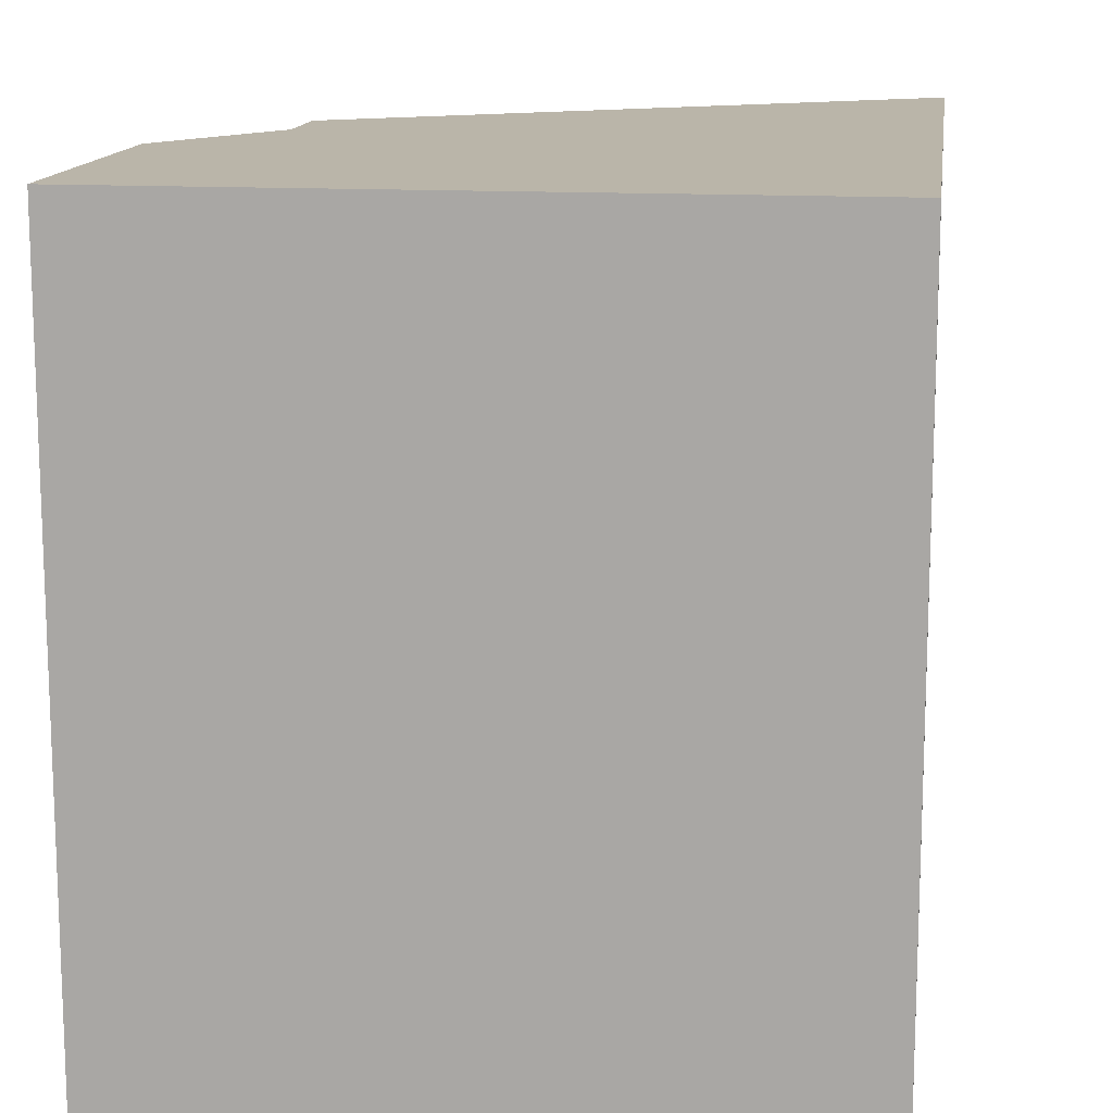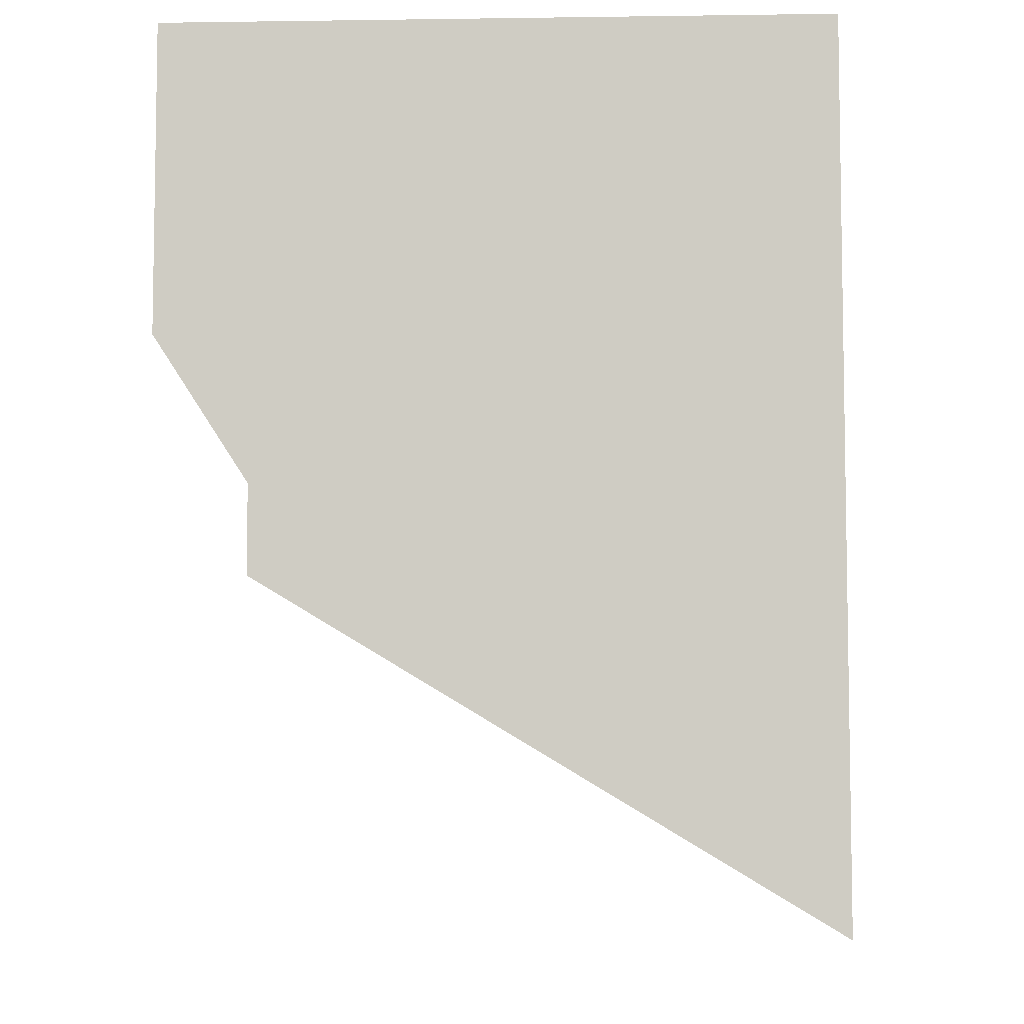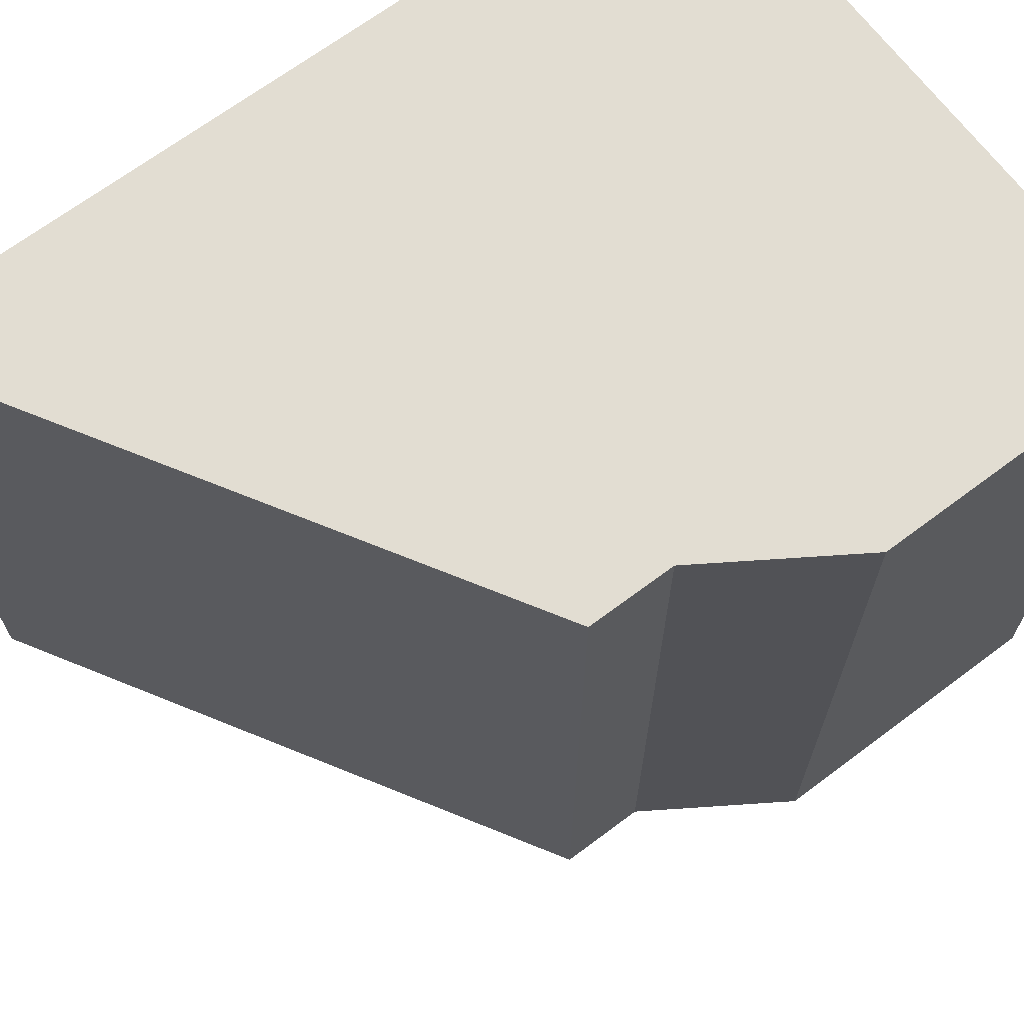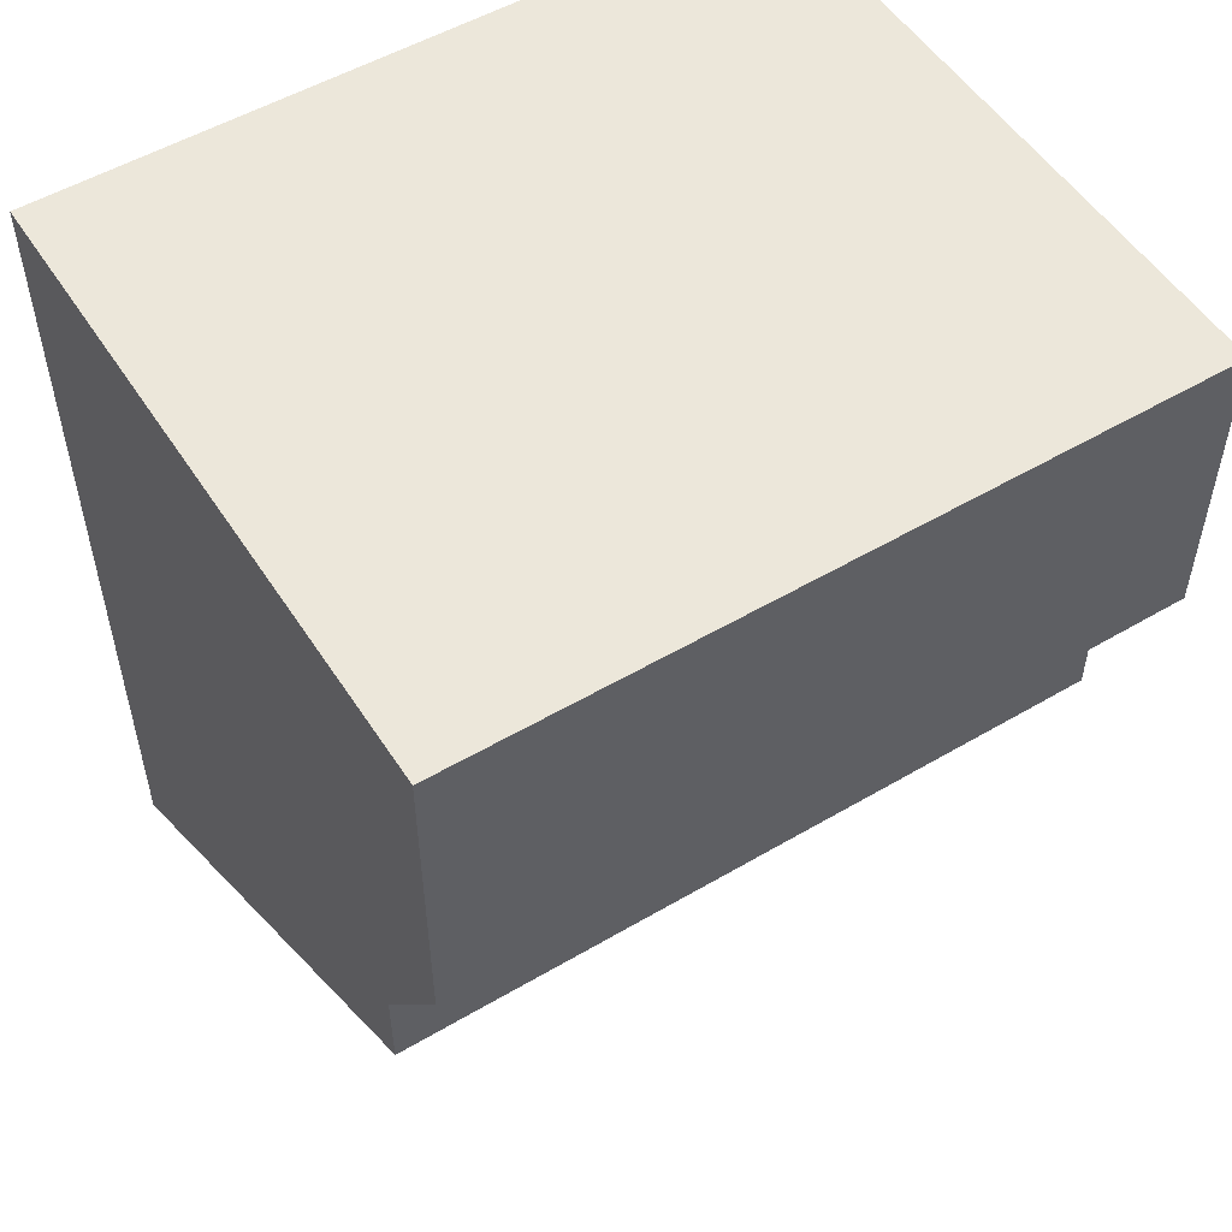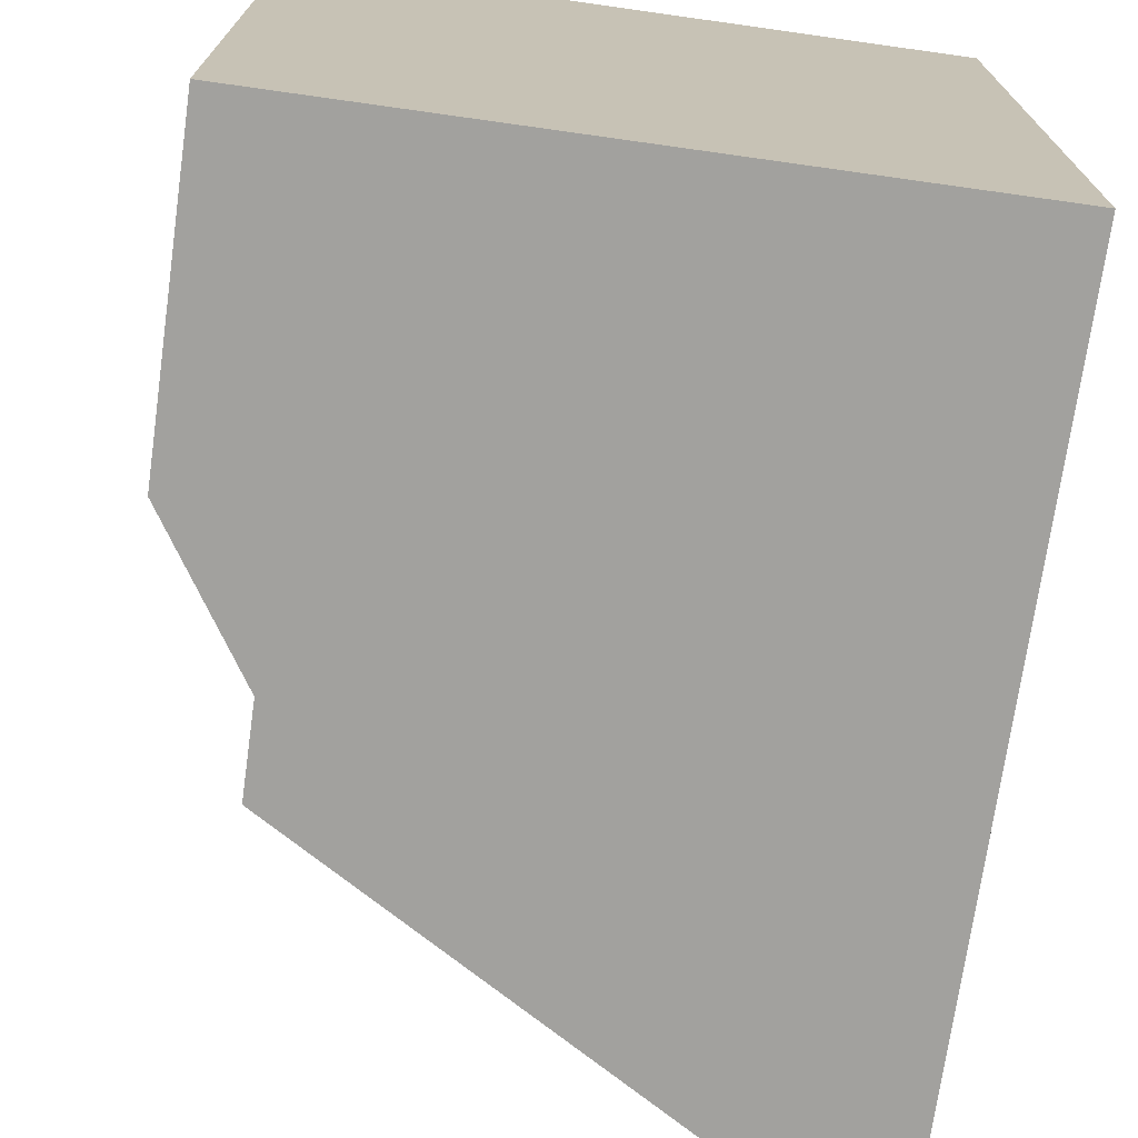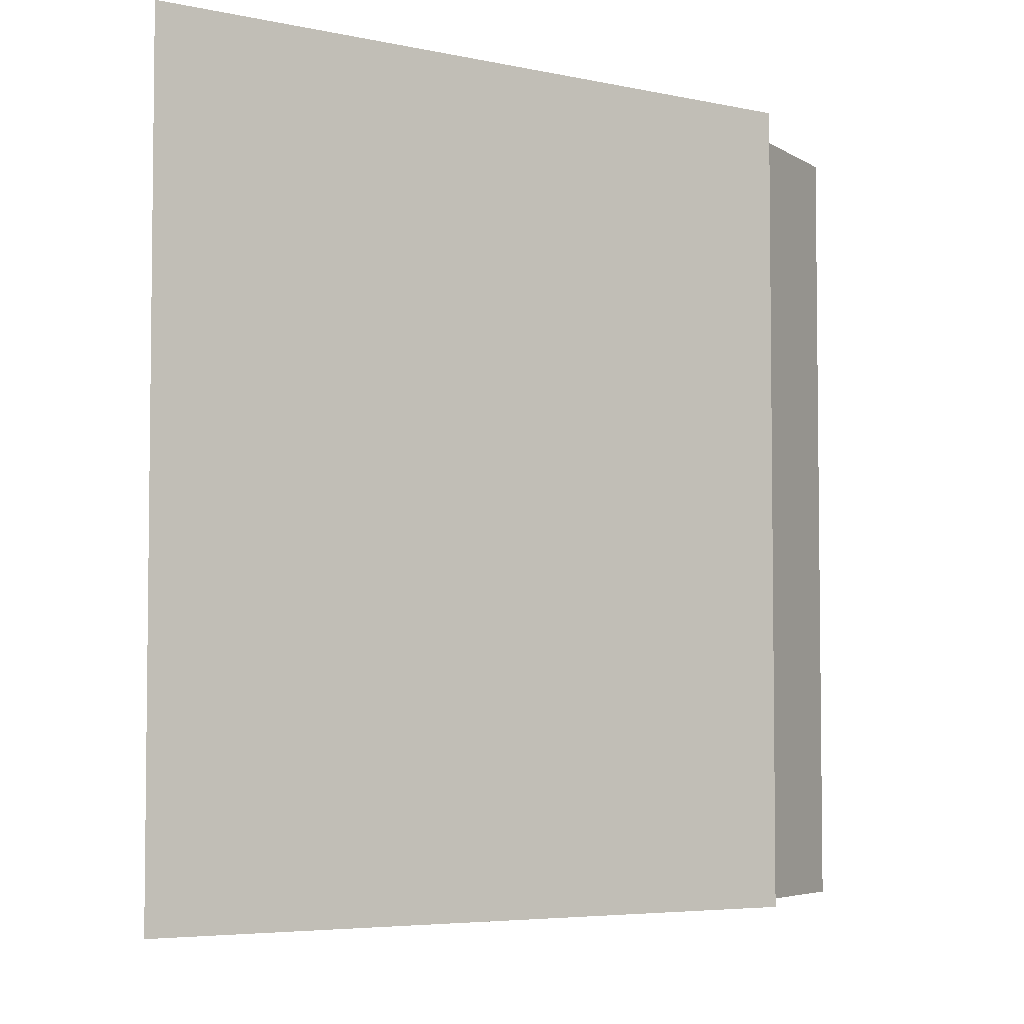
<metadata>
{"format":"obj","ext":"obj","renderer":"f3d","projection":"perspective","resolution":1024,"background":"white","views":[{"elev":13.6,"azim":7.6,"up":"+Y"},{"elev":-6.3,"azim":2.4,"up":"+Z"},{"elev":68.2,"azim":-126.9,"up":"+Y"},{"elev":53.0,"azim":-122.2,"up":"+Z"},{"elev":-72.1,"azim":-8.0,"up":"+Y"},{"elev":-4.8,"azim":174.6,"up":"+Y"}]}
</metadata>
<code>
v 0 0 2
v 0 0 0
v 0 1.7 0
v 0 1.7 2
v -1.5 0 2
v 0 0 2
v 0 1.7 2
v -1.5 1.7 2
v -1.5 0 1.3
v -1.5 0 2
v -1.5 1.7 2
v -1.5 1.7 1.3
v -1.286 0 0.9713
v -1.5 0 1.3
v -1.5 1.7 1.3
v -1.286 1.7 0.9713
v -1.286 0 0.7713
v -1.286 0 0.9713
v -1.286 1.7 0.9713
v -1.286 1.7 0.7713
v 0 0 0
v -1.286 0 0.7713
v -1.286 1.7 0.7713
v 0 1.7 0
v 0 1.7 0
v -1.286 1.7 0.7713
v -1.286 1.7 0.9713
v -1.5 1.7 1.3
v -1.5 1.7 2
v 0 1.7 2
v -1.286 0 0.7713
v 0 0 0
v 0 0 2
v -1.5 0 2
v -1.5 0 1.3
v -1.286 0 0.9713
g 4e4730a4-e328-11ea-9dea-54bf646e7e1f
f 1 2 4
f 4 2 3
g 4e62a7da-e328-11ea-b8ae-54bf646e7e1f
f 5 6 8
f 8 6 7
g 4e6d563a-e328-11ea-9174-54bf646e7e1f
f 9 10 12
f 12 10 11
g 4e774152-e328-11ea-a053-54bf646e7e1f
f 13 14 16
f 16 14 15
g 4e7e944c-e328-11ea-9125-54bf646e7e1f
f 17 18 20
f 20 18 19
g 4e85992c-e328-11ea-b7fe-54bf646e7e1f
f 21 22 24
f 24 22 23
g 4e8c9e06-e328-11ea-80ff-54bf646e7e1f
f 26 27 25
f 25 27 30
f 30 27 28
f 30 28 29
g 4e95c5cc-e328-11ea-9343-54bf646e7e1f
f 31 32 36
f 36 32 33
f 36 33 35
f 35 33 34

</code>
